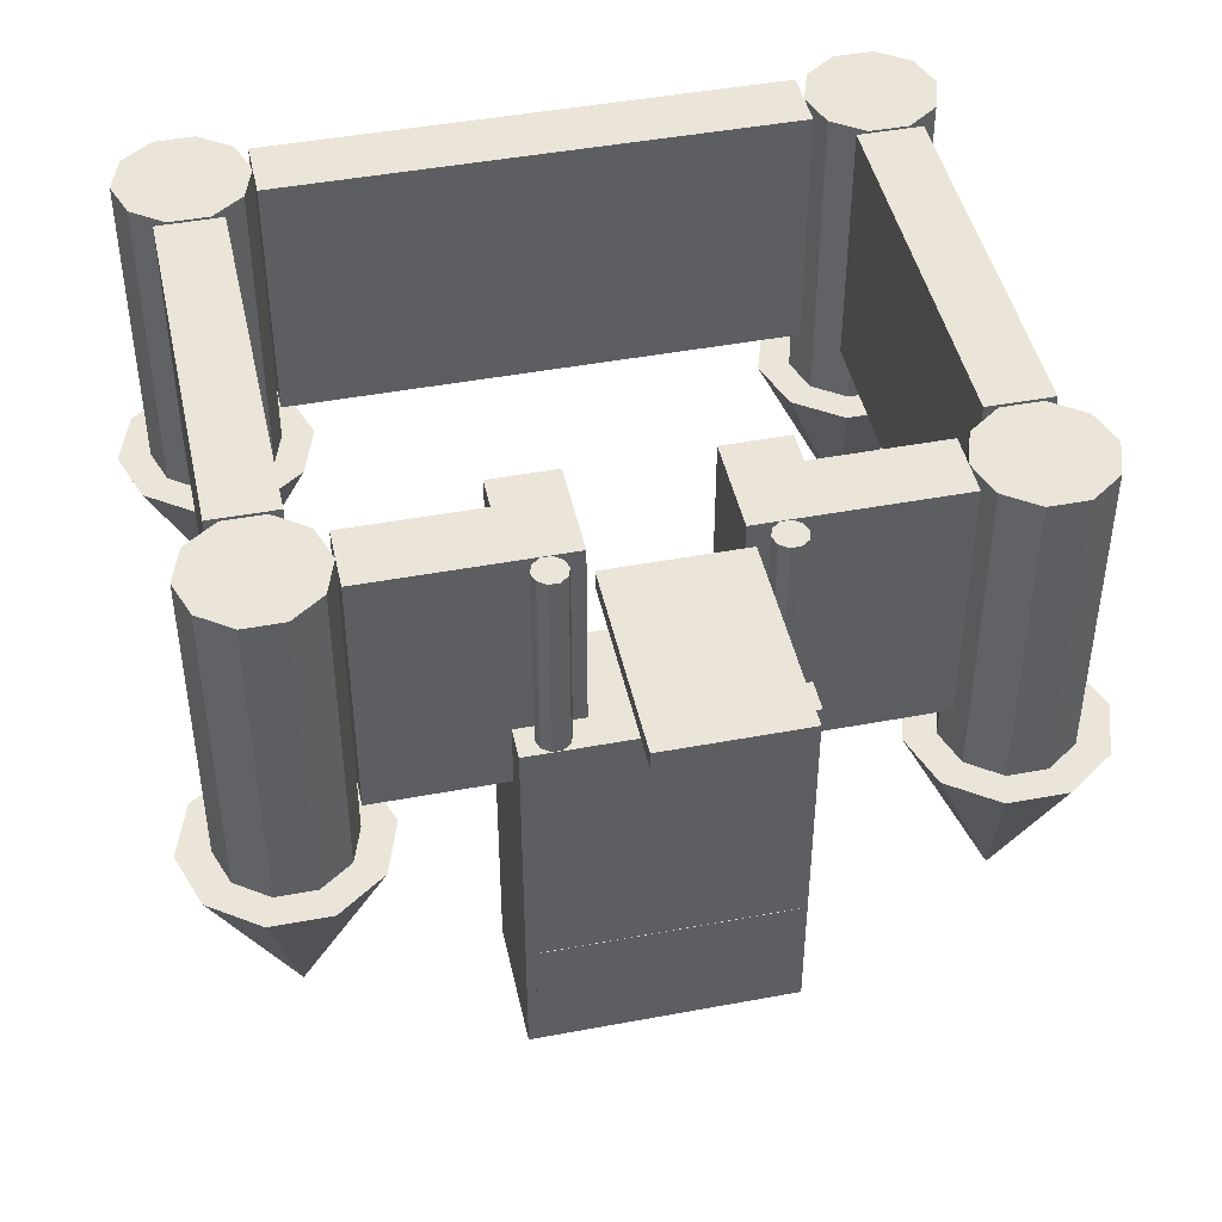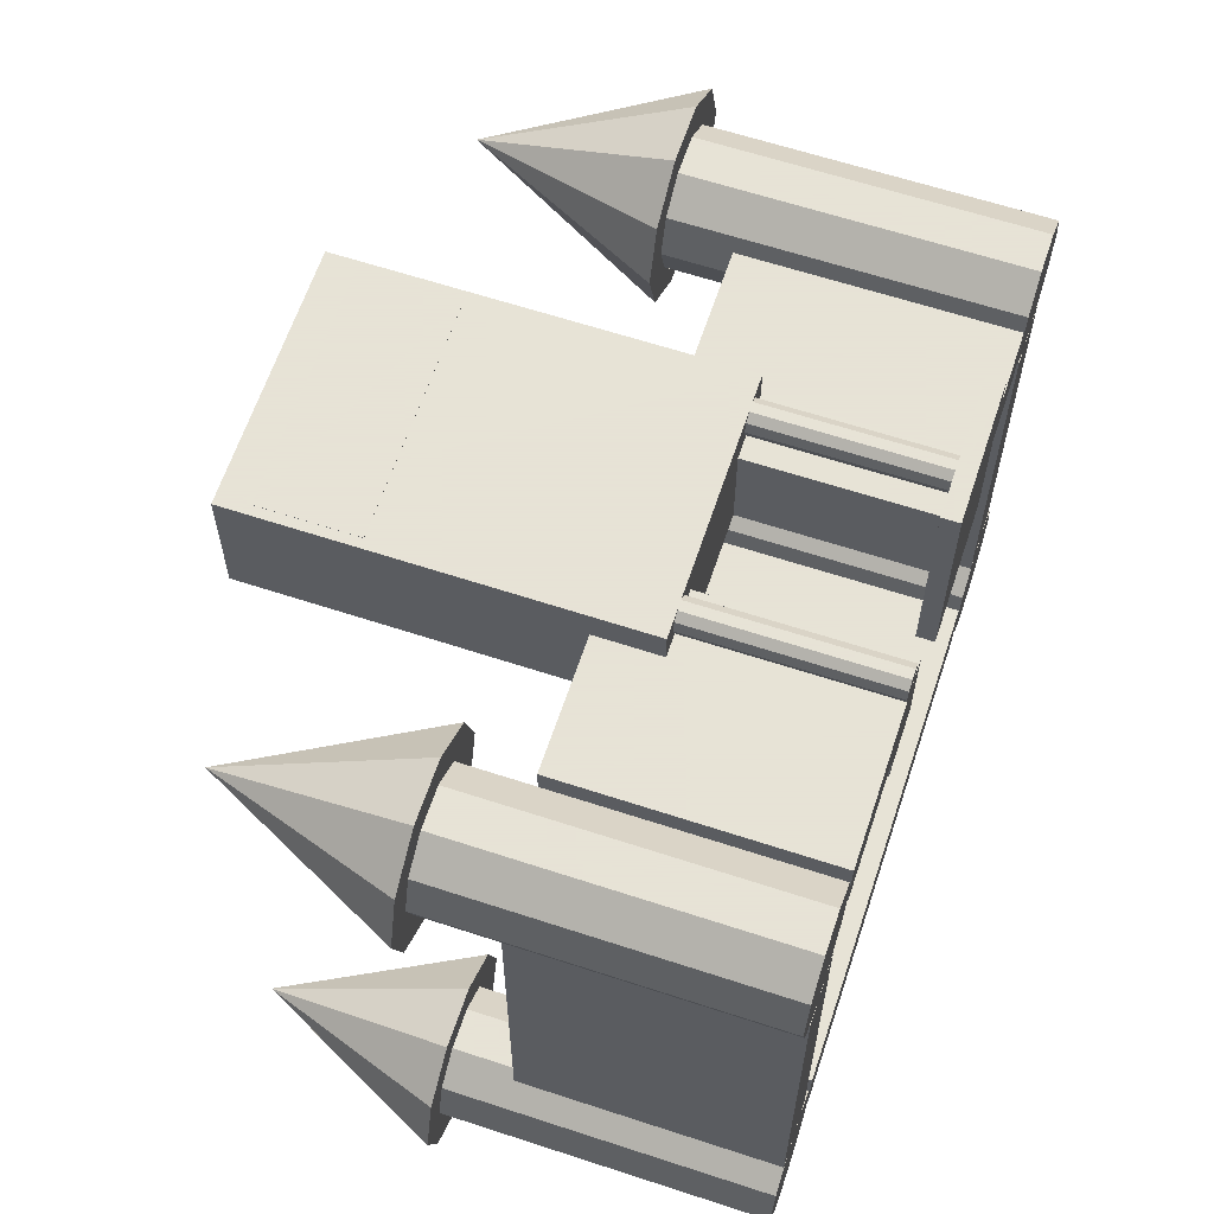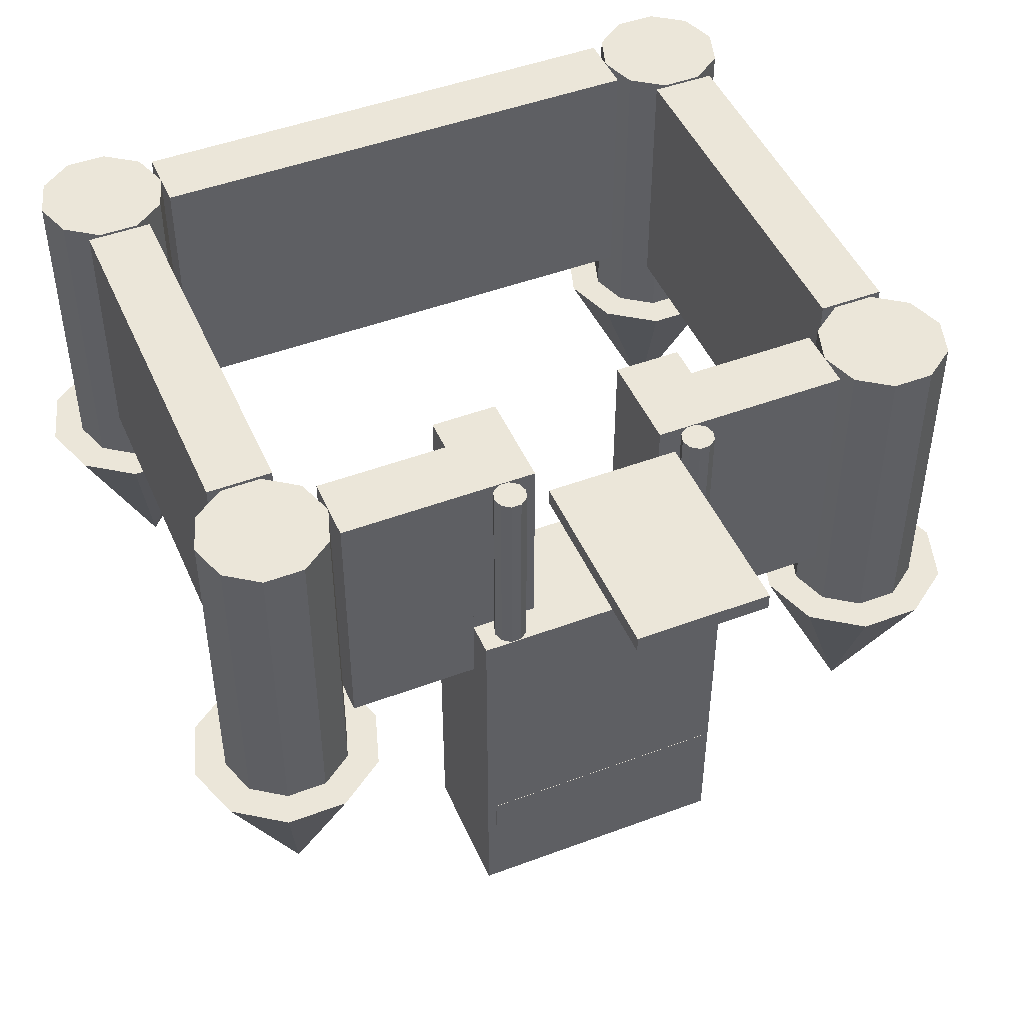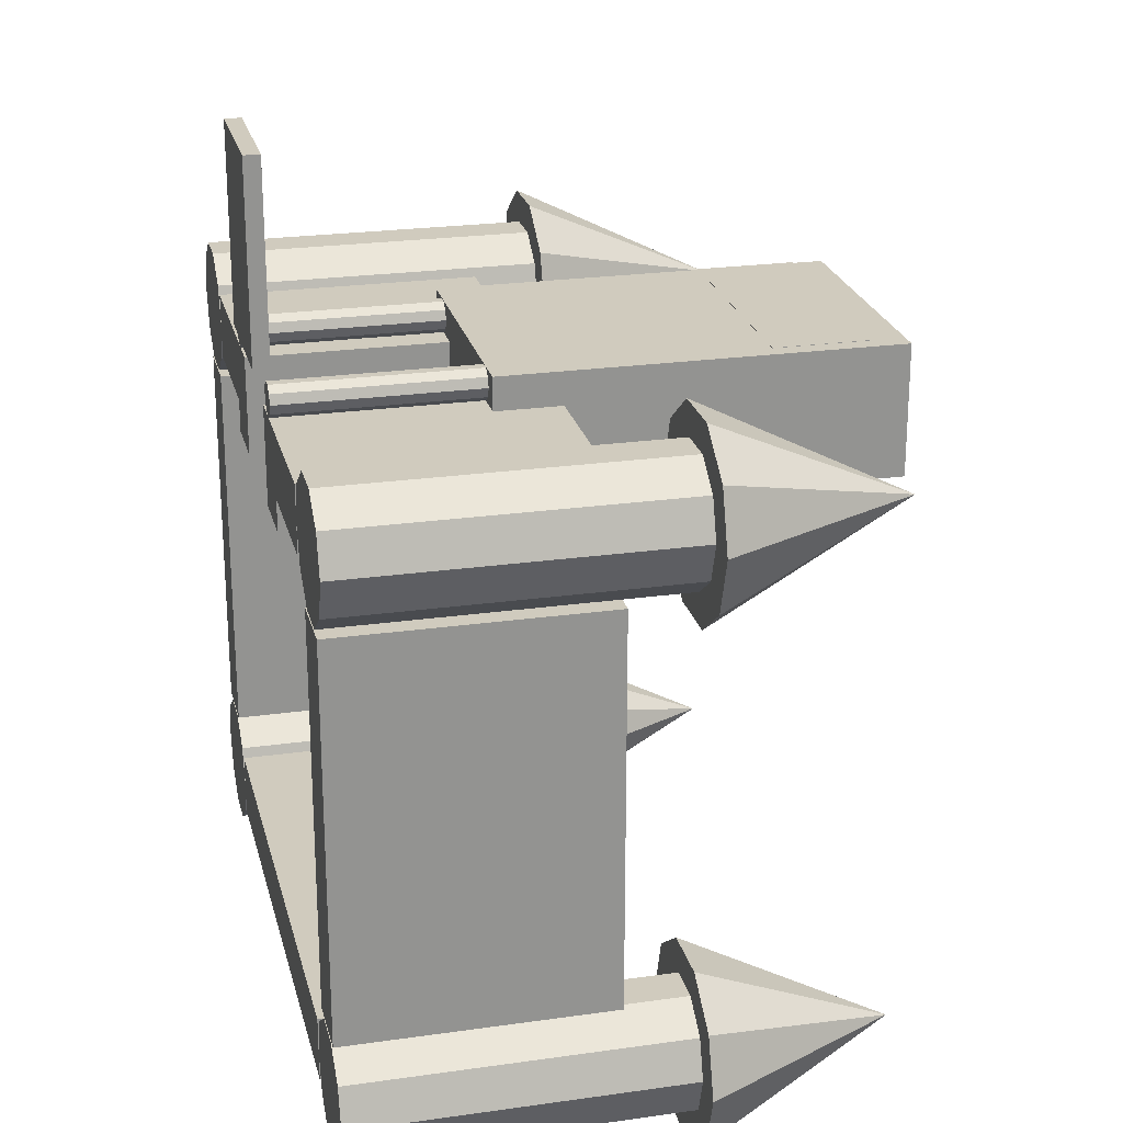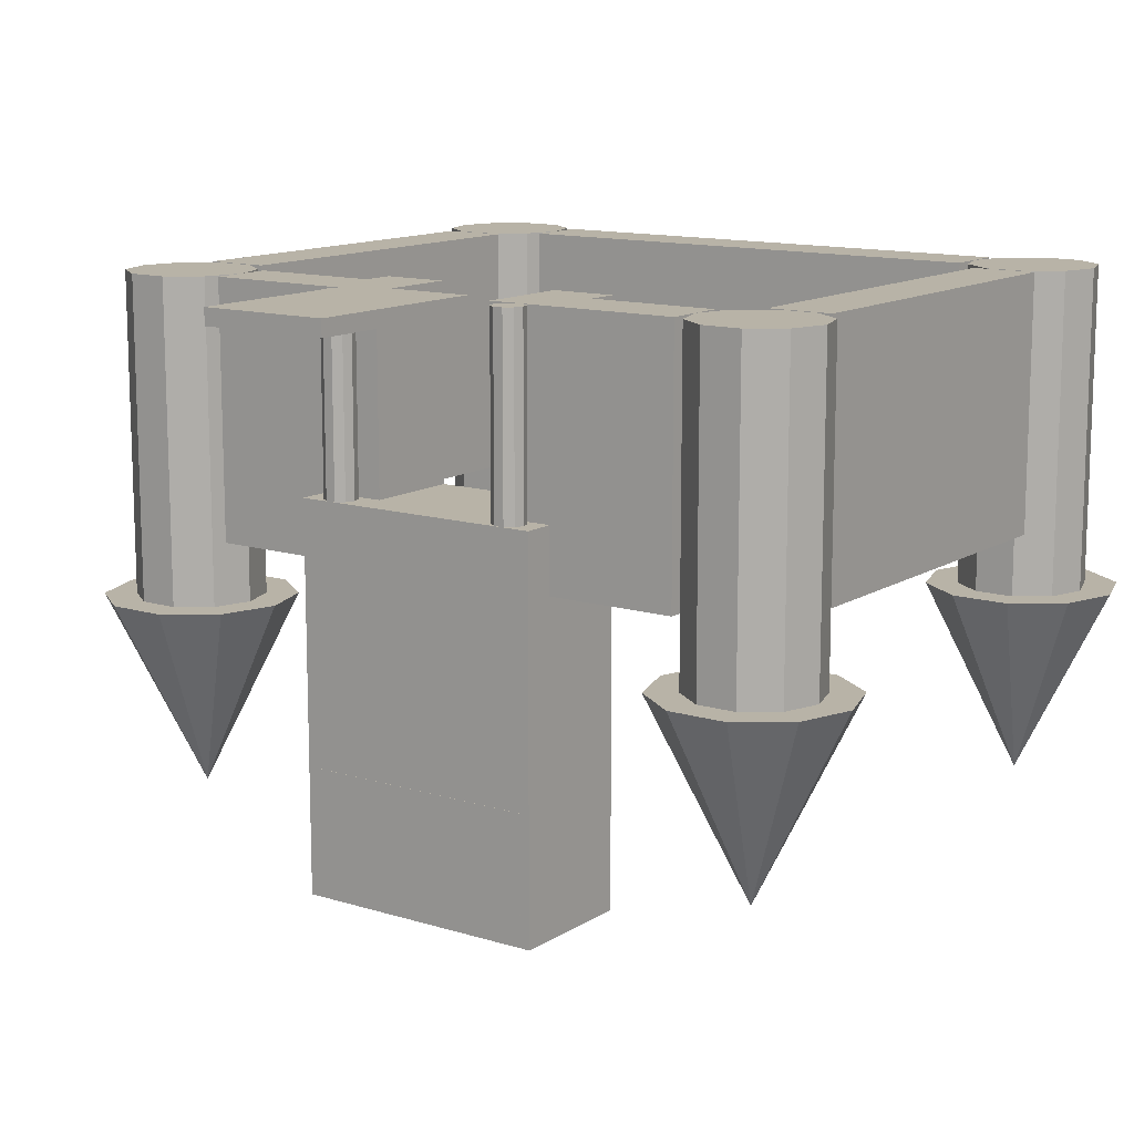
<metadata>
{"format":"obj","ext":"obj","renderer":"f3d","projection":"perspective","resolution":1024,"background":"white","views":[{"elev":45.3,"azim":167.8,"up":"+Z"},{"elev":62.8,"azim":-71.6,"up":"+Y"},{"elev":47.2,"azim":157.0,"up":"+Z"},{"elev":23.5,"azim":76.6,"up":"+Y"},{"elev":12.7,"azim":-144.5,"up":"+Z"}]}
</metadata>
<code>
o m382
v -0.1415 0.1527 0.007018
v 0.1415 0.1527 0.007018
v 0.1415 0.1527 -0.4175
v -0.1415 0.1527 -0.4175
v -0.1415 0.2943 0.007018
v 0.1415 0.2943 0.007018
v 0.1415 0.2943 -0.4175
v -0.1415 0.2943 -0.4175
v -0.1415 0.1527 0.2193
v -0.07075 0.1527 0.2193
v -0.07075 0.1527 0.007018
v -0.1415 0.2589 0.2193
v -0.07075 0.2589 0.2193
v -0.07075 0.2589 0.007018
v -0.1415 0.2589 0.007018
v 0.07076 0.1527 0.2193
v 0.1415 0.1527 0.2193
v 0.07076 0.1527 0.007018
v 0.07076 0.2589 0.2193
v 0.1415 0.2589 0.2193
v 0.1415 0.2589 0.007018
v 0.07076 0.2589 0.007018
v -0.08844 0.2766 0.007018
v -0.09182 0.287 0.007018
v -0.08844 0.2766 0.2193
v -0.09182 0.287 0.2193
v -0.1061 0.2766 0.2193
v -0.1061 0.2766 0.007018
v -0.1007 0.2934 0.007018
v -0.1007 0.2934 0.2193
v -0.1116 0.2934 0.007018
v -0.1116 0.2934 0.2193
v -0.1204 0.287 0.007018
v -0.1204 0.287 0.2193
v -0.1238 0.2766 0.007018
v -0.1238 0.2766 0.2193
v -0.1204 0.2662 0.007018
v -0.1204 0.2662 0.2193
v -0.1116 0.2597 0.007018
v -0.1116 0.2597 0.2193
v -0.1007 0.2597 0.007018
v -0.1007 0.2597 0.2193
v -0.09182 0.2662 0.007018
v -0.09182 0.2662 0.2193
v 0.1238 0.2766 0.007018
v 0.1204 0.287 0.007018
v 0.1238 0.2766 0.2193
v 0.1204 0.287 0.2193
v 0.1061 0.2766 0.2193
v 0.1061 0.2766 0.007018
v 0.1116 0.2934 0.007018
v 0.1116 0.2934 0.2193
v 0.1007 0.2934 0.007018
v 0.1007 0.2934 0.2193
v 0.09182 0.287 0.007018
v 0.09182 0.287 0.2193
v 0.08844 0.2766 0.007018
v 0.08844 0.2766 0.2193
v 0.09182 0.2662 0.007018
v 0.09182 0.2662 0.2193
v 0.1007 0.2597 0.007018
v 0.1007 0.2597 0.2193
v 0.1116 0.2597 0.007018
v 0.1116 0.2597 0.2193
v 0.1204 0.2662 0.007018
v 0.1204 0.2662 0.2193
v -0.283 0.1881 0.2193
v -0.1415 0.1881 0.2193
v -0.1415 0.1881 -0.06374
v -0.283 0.1881 -0.06374
v -0.283 0.2589 0.2193
v -0.1415 0.2589 -0.06374
v -0.283 0.2589 -0.06374
v 0.1415 0.1881 0.2193
v 0.283 0.1881 0.2193
v 0.283 0.1881 -0.06374
v 0.1415 0.1881 -0.06374
v 0.283 0.2589 0.2193
v 0.283 0.2589 -0.06374
v 0.1415 0.2589 -0.06374
v -0.283 0.2235 -0.1345
v -0.2965 0.2651 -0.1345
v -0.283 0.2235 0.2193
v -0.2965 0.2651 0.2193
v -0.3538 0.2235 0.2193
v -0.3319 0.2908 -0.1345
v -0.3319 0.2908 0.2193
v -0.3756 0.2908 -0.1345
v -0.3756 0.2908 0.2193
v -0.411 0.2651 -0.1345
v -0.411 0.2651 0.2193
v -0.4245 0.2235 -0.1345
v -0.4245 0.2235 0.2193
v -0.411 0.1819 -0.1345
v -0.411 0.1819 0.2193
v -0.3756 0.1562 -0.1345
v -0.3756 0.1562 0.2193
v -0.3319 0.1562 -0.1345
v -0.3319 0.1562 0.2193
v -0.2965 0.1819 -0.1345
v -0.2965 0.1819 0.2193
v 0.4245 0.2235 -0.1345
v 0.411 0.2651 -0.1345
v 0.4245 0.2235 0.2193
v 0.411 0.2651 0.2193
v 0.3538 0.2235 0.2193
v 0.3756 0.2908 -0.1345
v 0.3756 0.2908 0.2193
v 0.3319 0.2908 -0.1345
v 0.3319 0.2908 0.2193
v 0.2965 0.2651 -0.1345
v 0.2965 0.2651 0.2193
v 0.283 0.2235 -0.1345
v 0.283 0.2235 0.2193
v 0.2965 0.1819 -0.1345
v 0.2965 0.1819 0.2193
v 0.3319 0.1562 -0.1345
v 0.3319 0.1562 0.2193
v 0.3756 0.1562 -0.1345
v 0.3756 0.1562 0.2193
v 0.411 0.1819 -0.1345
v 0.411 0.1819 0.2193
v -0.283 -0.3425 -0.1345
v -0.2965 -0.3009 -0.1345
v -0.283 -0.3425 0.2193
v -0.2965 -0.3009 0.2193
v -0.3538 -0.3425 0.2193
v -0.3319 -0.2752 -0.1345
v -0.3319 -0.2752 0.2193
v -0.3756 -0.2752 -0.1345
v -0.3756 -0.2752 0.2193
v -0.411 -0.3009 -0.1345
v -0.411 -0.3009 0.2193
v -0.4245 -0.3425 -0.1345
v -0.4245 -0.3425 0.2193
v -0.411 -0.3841 -0.1345
v -0.411 -0.3841 0.2193
v -0.3756 -0.4098 -0.1345
v -0.3756 -0.4098 0.2193
v -0.3319 -0.4098 -0.1345
v -0.3319 -0.4098 0.2193
v -0.2965 -0.3841 -0.1345
v -0.2965 -0.3841 0.2193
v 0.4245 -0.3425 -0.1345
v 0.411 -0.3009 -0.1345
v 0.4245 -0.3425 0.2193
v 0.411 -0.3009 0.2193
v 0.3538 -0.3425 0.2193
v 0.3756 -0.2752 -0.1345
v 0.3756 -0.2752 0.2193
v 0.3319 -0.2752 -0.1345
v 0.3319 -0.2752 0.2193
v 0.2965 -0.3009 -0.1345
v 0.2965 -0.3009 0.2193
v 0.283 -0.3425 -0.1345
v 0.283 -0.3425 0.2193
v 0.2965 -0.3841 -0.1345
v 0.2965 -0.3841 0.2193
v 0.3319 -0.4098 -0.1345
v 0.3319 -0.4098 0.2193
v 0.3756 -0.4098 -0.1345
v 0.3756 -0.4098 0.2193
v 0.411 -0.3841 -0.1345
v 0.411 -0.3841 0.2193
v -0.3538 0.2235 -0.3468
v -0.2679 0.2859 -0.1345
v -0.2476 0.2235 -0.1345
v -0.3538 0.2235 -0.1345
v -0.321 0.3244 -0.1345
v -0.3866 0.3244 -0.1345
v -0.4396 0.2859 -0.1345
v -0.4599 0.2235 -0.1345
v -0.4396 0.1611 -0.1345
v -0.3866 0.1226 -0.1345
v -0.321 0.1226 -0.1345
v -0.2679 0.1611 -0.1345
v 0.3538 0.2235 -0.3468
v 0.4396 0.2859 -0.1345
v 0.4599 0.2235 -0.1345
v 0.3538 0.2235 -0.1345
v 0.3866 0.3244 -0.1345
v 0.321 0.3244 -0.1345
v 0.2679 0.2859 -0.1345
v 0.2476 0.2235 -0.1345
v 0.2679 0.1611 -0.1345
v 0.321 0.1226 -0.1345
v 0.3866 0.1226 -0.1345
v 0.4396 0.1611 -0.1345
v -0.3538 -0.3425 -0.3468
v -0.2679 -0.2802 -0.1345
v -0.2476 -0.3425 -0.1345
v -0.3538 -0.3425 -0.1345
v -0.321 -0.2416 -0.1345
v -0.3866 -0.2416 -0.1345
v -0.4396 -0.2802 -0.1345
v -0.4599 -0.3425 -0.1345
v -0.4396 -0.4049 -0.1345
v -0.3866 -0.4435 -0.1345
v -0.321 -0.4435 -0.1345
v -0.2679 -0.4049 -0.1345
v 0.3538 -0.3425 -0.3468
v 0.4396 -0.2802 -0.1345
v 0.4599 -0.3425 -0.1345
v 0.3538 -0.3425 -0.1345
v 0.3866 -0.2416 -0.1345
v 0.321 -0.2416 -0.1345
v 0.2679 -0.2802 -0.1345
v 0.2476 -0.3425 -0.1345
v 0.2679 -0.4049 -0.1345
v 0.321 -0.4435 -0.1345
v 0.3866 -0.4435 -0.1345
v 0.4396 -0.4049 -0.1345
v -0.3892 -0.2718 0.2193
v -0.3184 -0.2718 0.2193
v -0.3184 -0.2718 -0.06374
v -0.3892 -0.2718 -0.06374
v -0.3892 0.1527 0.2193
v -0.3184 0.1527 0.2193
v -0.3184 0.1527 -0.06374
v -0.3892 0.1527 -0.06374
v 0.3184 -0.2718 0.2193
v 0.3892 -0.2718 0.2193
v 0.3892 -0.2718 -0.06374
v 0.3184 -0.2718 -0.06374
v 0.3184 0.1527 0.2193
v 0.3892 0.1527 0.2193
v 0.3892 0.1527 -0.06374
v 0.3184 0.1527 -0.06374
v -0.283 -0.3779 0.2193
v 0.283 -0.3779 0.2193
v 0.283 -0.3779 -0.06374
v -0.283 -0.3779 -0.06374
v -0.283 -0.3072 0.2193
v 0.283 -0.3072 0.2193
v 0.283 -0.3072 -0.06374
v -0.283 -0.3072 -0.06374
v -0.07075 0.2943 0.2281
v 0.07076 0.2943 0.2281
v 0.07076 0.2943 0.2104
v -0.07075 0.2943 0.2104
v -0.07075 0.5065 0.2281
v 0.07076 0.5065 0.2281
v 0.07076 0.5065 0.2104
v -0.07075 0.5065 0.2104
v -0.1327 0.2976 -0.276
v 0.1327 0.2976 -0.276
v 0.1327 0.2976 -0.3821
v -0.1327 0.2976 -0.3821
v -0.1327 0.298 -0.276
v 0.1327 0.298 -0.276
v 0.1327 0.298 -0.3821
v -0.1327 0.298 -0.3821
f 1 4 2
f 2 4 3
f 1 6 5
f 1 2 6
f 1 5 4
f 4 5 8
f 4 8 7
f 4 7 3
f 2 7 6
f 2 3 7
f 6 8 5
f 6 7 8
f 9 1 10
f 10 1 11
f 9 13 12
f 9 10 13
f 9 12 1
f 1 12 15
f 1 15 14
f 1 14 11
f 10 14 13
f 10 11 14
f 13 15 12
f 13 14 15
f 16 18 17
f 17 18 2
f 16 20 19
f 16 17 20
f 16 19 18
f 18 19 22
f 18 22 21
f 18 21 2
f 17 21 20
f 17 2 21
f 20 22 19
f 20 21 22
f 23 24 25
f 24 26 25
f 27 25 26
f 28 24 23
f 24 29 26
f 29 30 26
f 27 26 30
f 28 29 24
f 29 31 30
f 31 32 30
f 27 30 32
f 28 31 29
f 31 33 32
f 33 34 32
f 27 32 34
f 28 33 31
f 33 35 34
f 35 36 34
f 27 34 36
f 28 35 33
f 35 37 36
f 37 38 36
f 27 36 38
f 28 37 35
f 37 39 38
f 39 40 38
f 27 38 40
f 28 39 37
f 39 41 40
f 41 42 40
f 27 40 42
f 28 41 39
f 41 43 42
f 43 44 42
f 27 42 44
f 28 43 41
f 43 23 44
f 23 25 44
f 27 44 25
f 28 23 43
f 45 46 47
f 46 48 47
f 49 47 48
f 50 46 45
f 46 51 48
f 51 52 48
f 49 48 52
f 50 51 46
f 51 53 52
f 53 54 52
f 49 52 54
f 50 53 51
f 53 55 54
f 55 56 54
f 49 54 56
f 50 55 53
f 55 57 56
f 57 58 56
f 49 56 58
f 50 57 55
f 57 59 58
f 59 60 58
f 49 58 60
f 50 59 57
f 59 61 60
f 61 62 60
f 49 60 62
f 50 61 59
f 61 63 62
f 63 64 62
f 49 62 64
f 50 63 61
f 63 65 64
f 65 66 64
f 49 64 66
f 50 65 63
f 65 45 66
f 45 47 66
f 49 66 47
f 50 45 65
f 67 70 68
f 68 70 69
f 67 12 71
f 67 68 12
f 67 71 70
f 70 71 73
f 70 73 72
f 70 72 69
f 68 72 12
f 68 69 72
f 12 73 71
f 12 72 73
f 74 77 75
f 75 77 76
f 74 78 20
f 74 75 78
f 74 20 77
f 77 20 80
f 77 80 79
f 77 79 76
f 75 79 78
f 75 76 79
f 78 80 20
f 78 79 80
f 81 82 83
f 82 84 83
f 85 83 84
f 82 86 84
f 86 87 84
f 85 84 87
f 86 88 87
f 88 89 87
f 85 87 89
f 88 90 89
f 90 91 89
f 85 89 91
f 90 92 91
f 92 93 91
f 85 91 93
f 92 94 93
f 94 95 93
f 85 93 95
f 94 96 95
f 96 97 95
f 85 95 97
f 96 98 97
f 98 99 97
f 85 97 99
f 98 100 99
f 100 101 99
f 85 99 101
f 100 81 101
f 81 83 101
f 85 101 83
f 102 103 104
f 103 105 104
f 106 104 105
f 103 107 105
f 107 108 105
f 106 105 108
f 107 109 108
f 109 110 108
f 106 108 110
f 109 111 110
f 111 112 110
f 106 110 112
f 111 113 112
f 113 114 112
f 106 112 114
f 113 115 114
f 115 116 114
f 106 114 116
f 115 117 116
f 117 118 116
f 106 116 118
f 117 119 118
f 119 120 118
f 106 118 120
f 119 121 120
f 121 122 120
f 106 120 122
f 121 102 122
f 102 104 122
f 106 122 104
f 123 124 125
f 124 126 125
f 127 125 126
f 124 128 126
f 128 129 126
f 127 126 129
f 128 130 129
f 130 131 129
f 127 129 131
f 130 132 131
f 132 133 131
f 127 131 133
f 132 134 133
f 134 135 133
f 127 133 135
f 134 136 135
f 136 137 135
f 127 135 137
f 136 138 137
f 138 139 137
f 127 137 139
f 138 140 139
f 140 141 139
f 127 139 141
f 140 142 141
f 142 143 141
f 127 141 143
f 142 123 143
f 123 125 143
f 127 143 125
f 144 145 146
f 145 147 146
f 148 146 147
f 145 149 147
f 149 150 147
f 148 147 150
f 149 151 150
f 151 152 150
f 148 150 152
f 151 153 152
f 153 154 152
f 148 152 154
f 153 155 154
f 155 156 154
f 148 154 156
f 155 157 156
f 157 158 156
f 148 156 158
f 157 159 158
f 159 160 158
f 148 158 160
f 159 161 160
f 161 162 160
f 148 160 162
f 161 163 162
f 163 164 162
f 148 162 164
f 163 144 164
f 144 146 164
f 148 164 146
f 165 166 167
f 168 167 166
f 165 169 166
f 168 166 169
f 165 170 169
f 168 169 170
f 165 171 170
f 168 170 171
f 165 172 171
f 168 171 172
f 165 173 172
f 168 172 173
f 165 174 173
f 168 173 174
f 165 175 174
f 168 174 175
f 165 176 175
f 168 175 176
f 165 167 176
f 168 176 167
f 177 178 179
f 180 179 178
f 177 181 178
f 180 178 181
f 177 182 181
f 180 181 182
f 177 183 182
f 180 182 183
f 177 184 183
f 180 183 184
f 177 185 184
f 180 184 185
f 177 186 185
f 180 185 186
f 177 187 186
f 180 186 187
f 177 188 187
f 180 187 188
f 177 179 188
f 180 188 179
f 189 190 191
f 192 191 190
f 189 193 190
f 192 190 193
f 189 194 193
f 192 193 194
f 189 195 194
f 192 194 195
f 189 196 195
f 192 195 196
f 189 197 196
f 192 196 197
f 189 198 197
f 192 197 198
f 189 199 198
f 192 198 199
f 189 200 199
f 192 199 200
f 189 191 200
f 192 200 191
f 201 202 203
f 204 203 202
f 201 205 202
f 204 202 205
f 201 206 205
f 204 205 206
f 201 207 206
f 204 206 207
f 201 208 207
f 204 207 208
f 201 209 208
f 204 208 209
f 201 210 209
f 204 209 210
f 201 211 210
f 204 210 211
f 201 212 211
f 204 211 212
f 201 203 212
f 204 212 203
f 213 216 214
f 214 216 215
f 213 218 217
f 213 214 218
f 213 217 216
f 216 217 220
f 216 220 219
f 216 219 215
f 214 219 218
f 214 215 219
f 218 220 217
f 218 219 220
f 221 224 222
f 222 224 223
f 221 226 225
f 221 222 226
f 221 225 224
f 224 225 228
f 224 228 227
f 224 227 223
f 222 227 226
f 222 223 227
f 226 228 225
f 226 227 228
f 229 232 230
f 230 232 231
f 229 234 233
f 229 230 234
f 229 233 232
f 232 233 236
f 232 236 235
f 232 235 231
f 230 235 234
f 230 231 235
f 234 236 233
f 234 235 236
f 237 240 238
f 238 240 239
f 237 242 241
f 237 238 242
f 237 241 240
f 240 241 244
f 240 244 243
f 240 243 239
f 238 243 242
f 238 239 243
f 242 244 241
f 242 243 244
f 245 248 246
f 246 248 247
f 245 250 249
f 245 246 250
f 245 249 248
f 248 249 252
f 248 252 251
f 248 251 247
f 246 251 250
f 246 247 251
f 250 252 249
f 250 251 252

</code>
